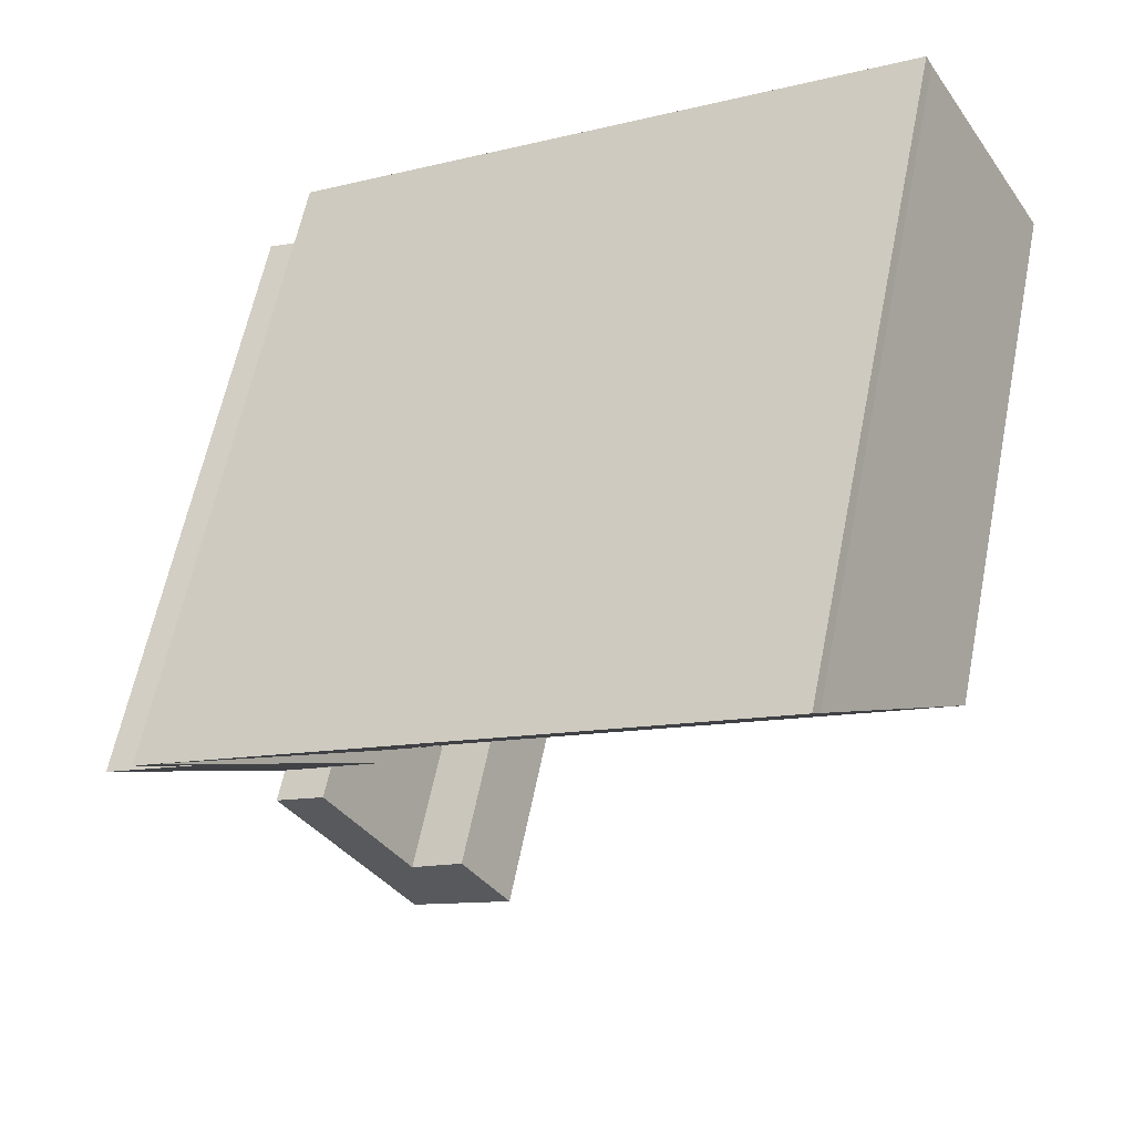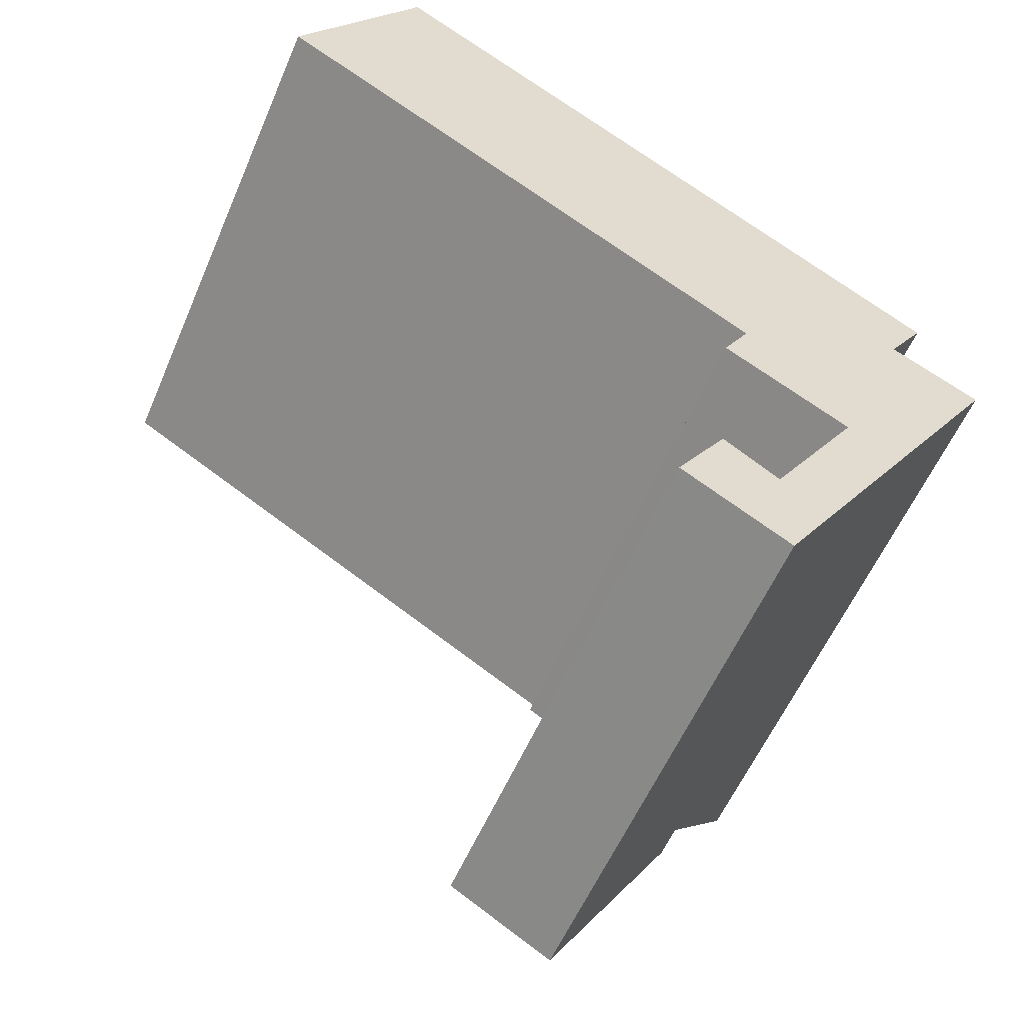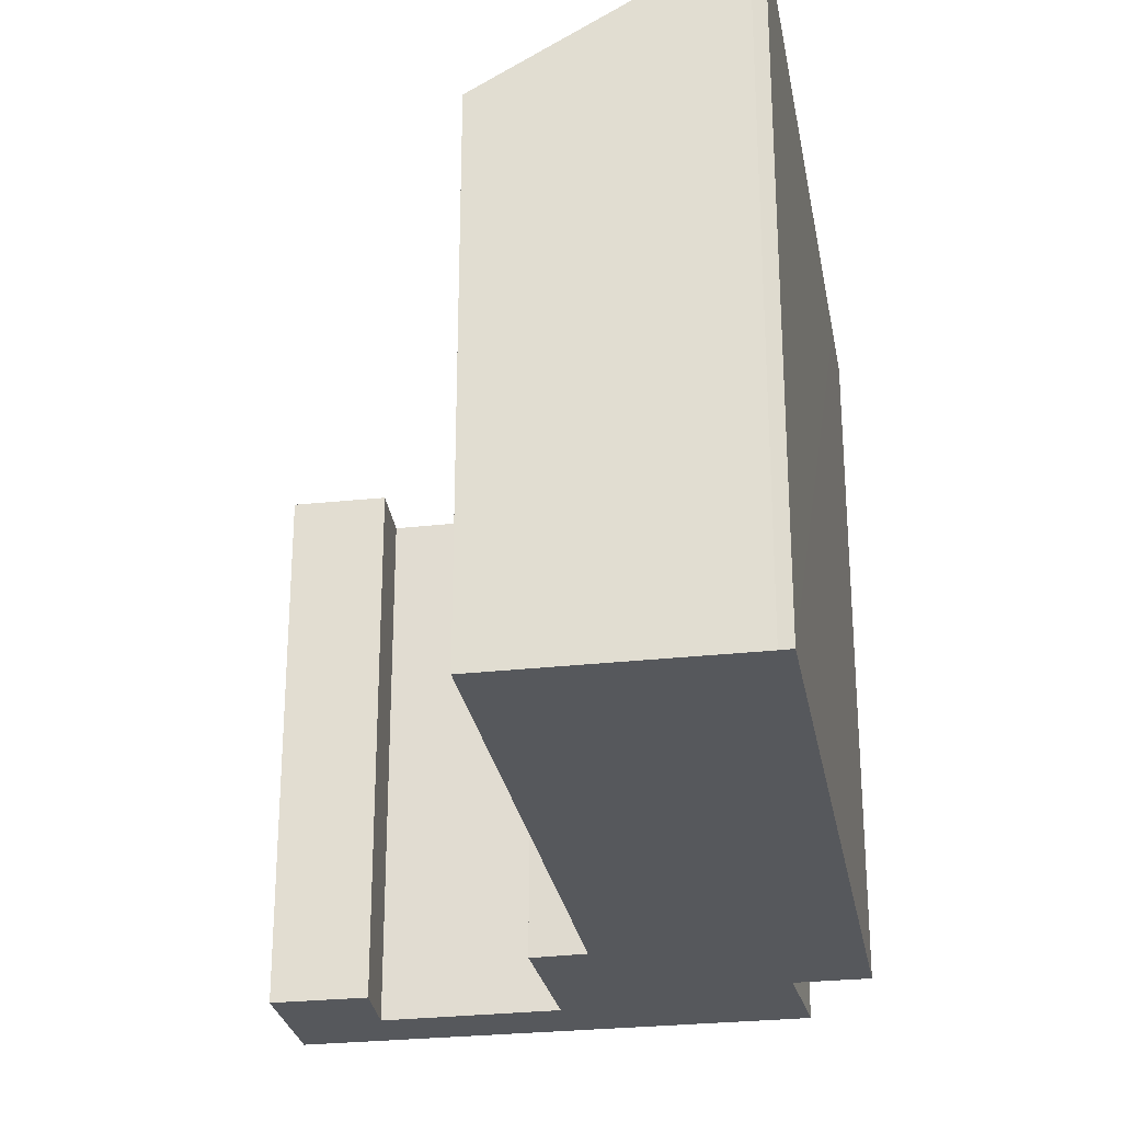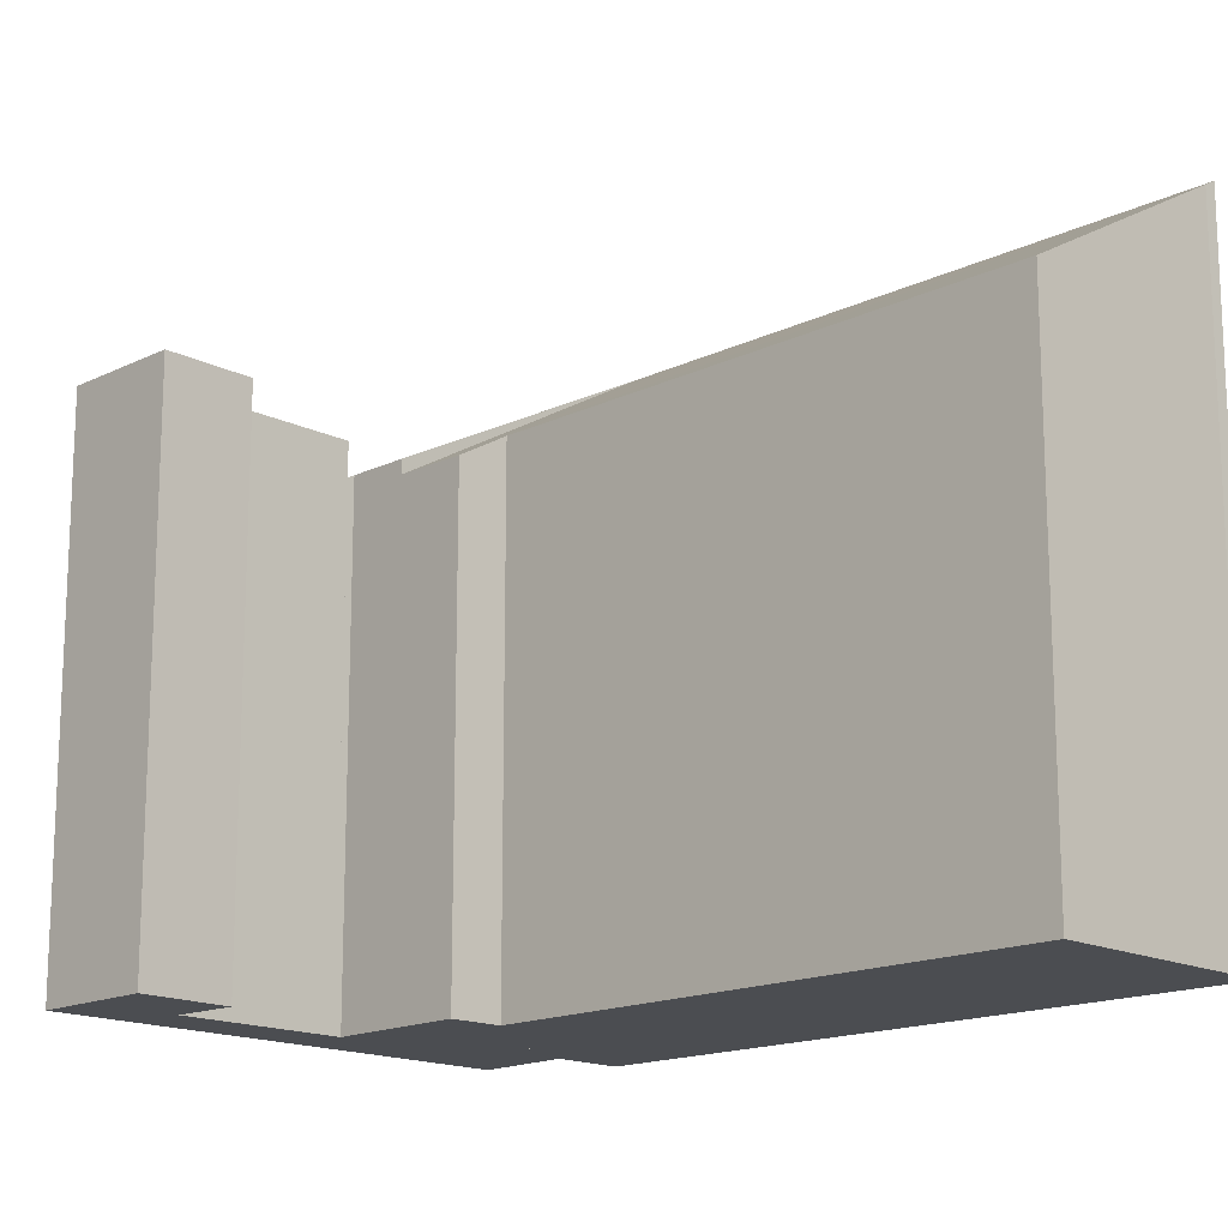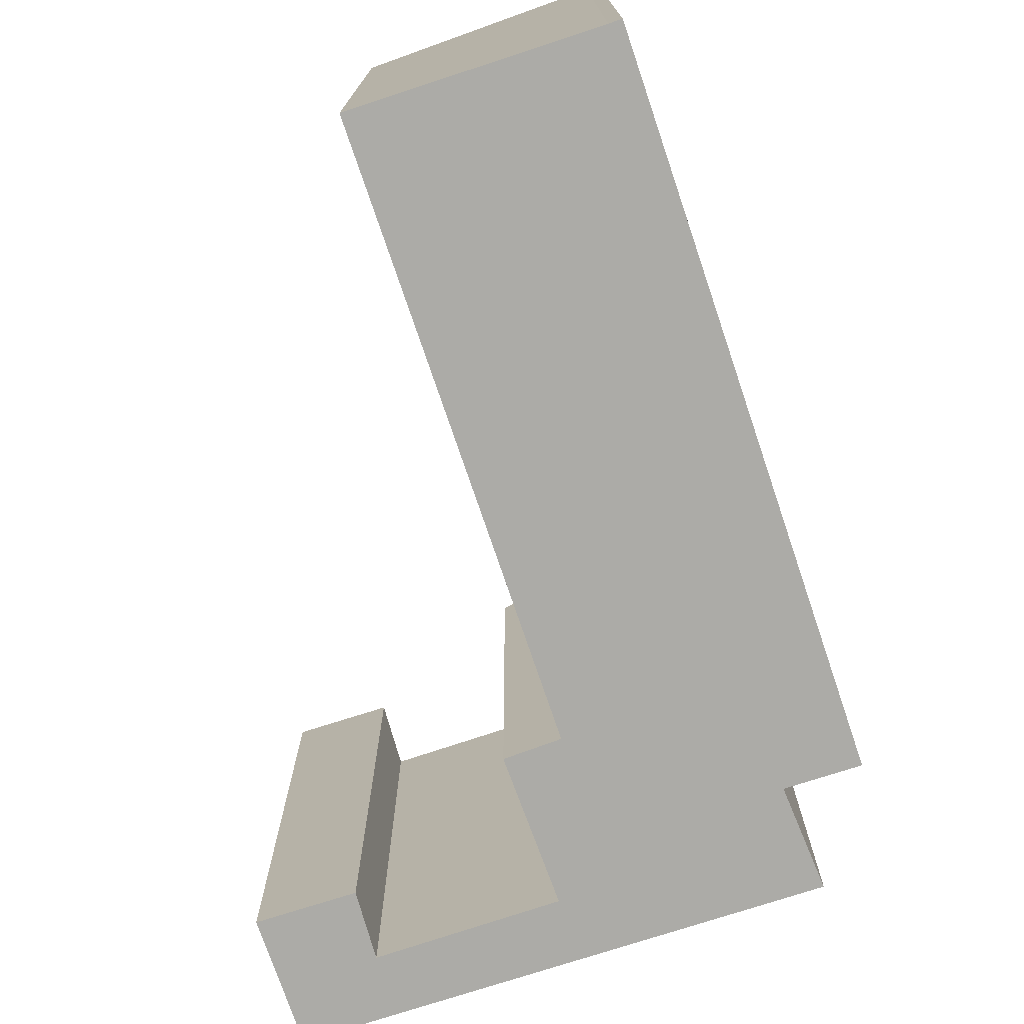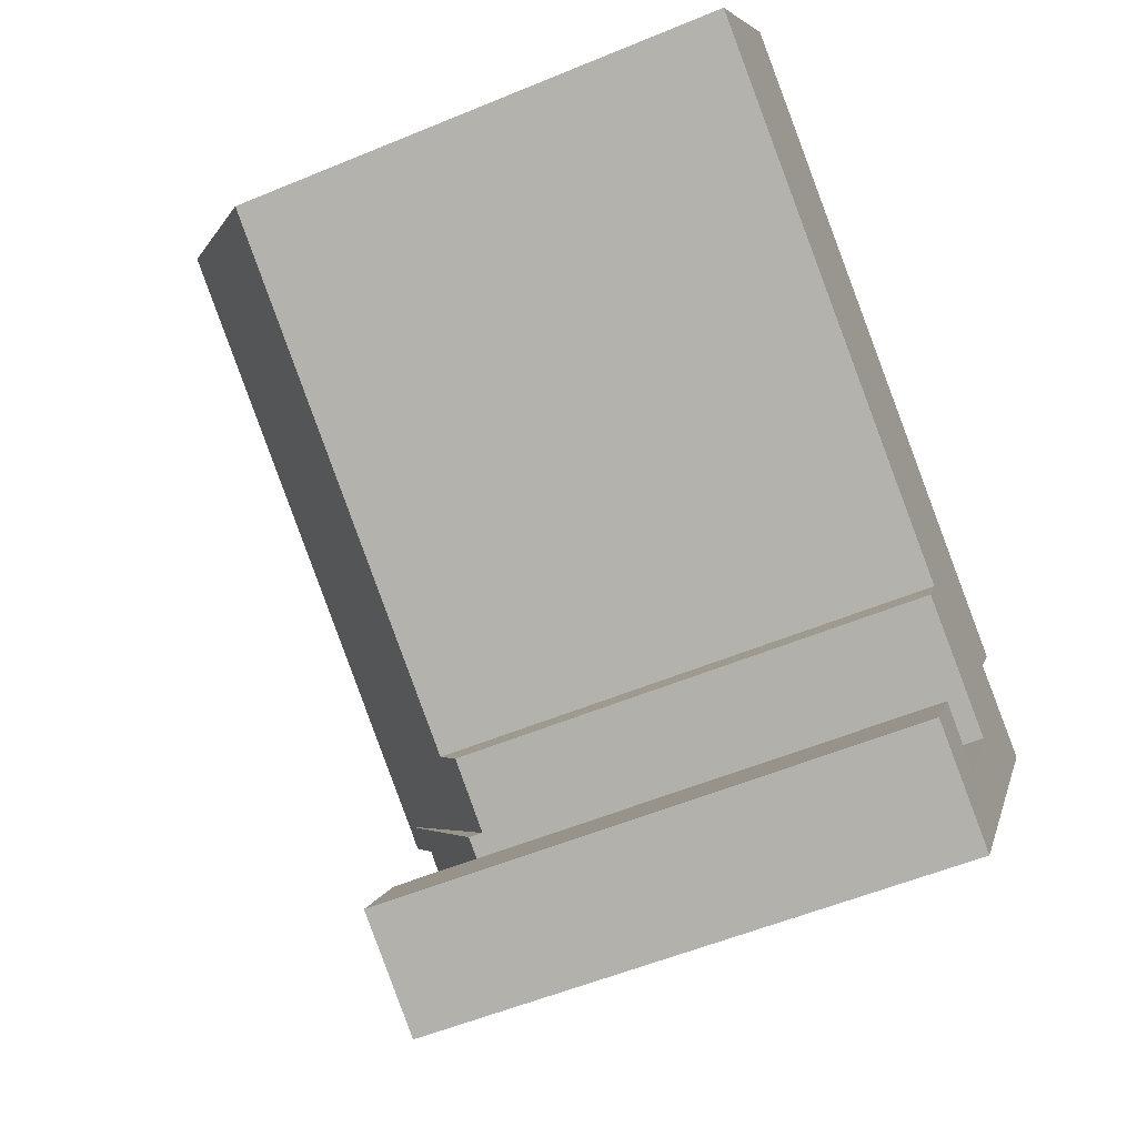
<metadata>
{"format":"obj","ext":"obj","renderer":"f3d","projection":"perspective","resolution":1024,"background":"white","views":[{"elev":60.9,"azim":-168.6,"up":"+Z"},{"elev":-56.8,"azim":-23.0,"up":"+Z"},{"elev":-28.2,"azim":-49.3,"up":"+Y"},{"elev":-16.0,"azim":-104.6,"up":"+Y"},{"elev":-76.2,"azim":-40.7,"up":"+Y"},{"elev":-55.0,"azim":-66.3,"up":"+Z"}]}
</metadata>
<code>
v  18.74 17.62 -3.378
v  16.12 13.55 -11.07
v  14.56 13.53 -10.2
v  18.31 16.63 -5.398
v  19.34 17.63 -3.733
v  17.39 13.45 -12.06
v  16.01 13.45 -11.25
v  20.73 16.72 -6.615
v  20.73 4.051e-16 -6.615
v  18.31 3.305e-16 -5.398
v  19.34 2.286e-16 -3.733
v  18.74 2.068e-16 -3.378
v  17.39 7.384e-16 -12.06
v  16.01 6.887e-16 -11.25
v  16.12 6.777e-16 -11.07
v  14.56 6.248e-16 -10.2
v  17.39 14.37 -12.06
v  13.8 14.37 -17.93
v  16.01 14.37 -11.25
v  13.72 14.37 -15.07
v  12.26 14.37 -14.11
v  10.93 14.37 -16.26
v  12.26 8.638e-16 -14.11
v  13.72 9.229e-16 -15.07
v  10.93 9.959e-16 -16.26
v  13.8 1.098e-15 -17.93
v  3.276 17.48 5.42
v  13.46 13.93 -7.914
v  0 13.93 8.53e-16
v  3.442 17.67 5.715
v  17.63 17.62 -2.719
v  14.56 13.14 -10.2
v  12.75 13.11 -9.196
v  12.75 5.631e-16 -9.196
v  13.46 4.846e-16 -7.914
v  0 0 0
v  3.276 -3.319e-16 5.42
v  3.442 -3.499e-16 5.715
v  17.63 1.665e-16 -2.719
g defaultobject
f 1 2 3
f 2 1 4
f 4 1 5
f 2 6 7
f 6 2 8
f 8 2 4
f 4 9 8
f 9 4 10
f 1 11 5
f 11 1 12
f 9 6 8
f 6 9 13
f 11 4 5
f 4 11 10
f 13 7 6
f 7 13 14
f 15 3 2
f 3 15 16
f 7 15 2
f 15 7 14
f 3 12 1
f 12 3 16
f 13 9 10
f 12 10 11
f 10 12 16
f 10 16 15
f 10 15 13
f 14 13 15
f 17 18 19
f 20 19 18
f 21 20 18
f 22 21 18
f 23 20 21
f 20 23 24
f 14 17 19
f 17 14 13
f 24 19 20
f 19 24 14
f 25 21 22
f 21 25 23
f 13 18 17
f 18 13 26
f 26 22 18
f 22 26 25
f 13 14 26
f 24 26 14
f 23 26 24
f 25 26 23
f 27 28 29
f 28 27 30
f 28 30 31
f 28 31 32
f 32 31 1
f 32 33 28
f 12 32 1
f 32 12 16
f 16 33 32
f 33 16 34
f 35 29 28
f 29 35 36
f 33 35 28
f 35 33 34
f 29 37 27
f 37 29 36
f 27 38 30
f 38 27 37
f 38 31 30
f 31 38 1
f 1 38 12
f 12 38 39
f 16 35 34
f 35 16 12
f 35 12 37
f 37 12 38
f 38 12 39
f 37 36 35

</code>
